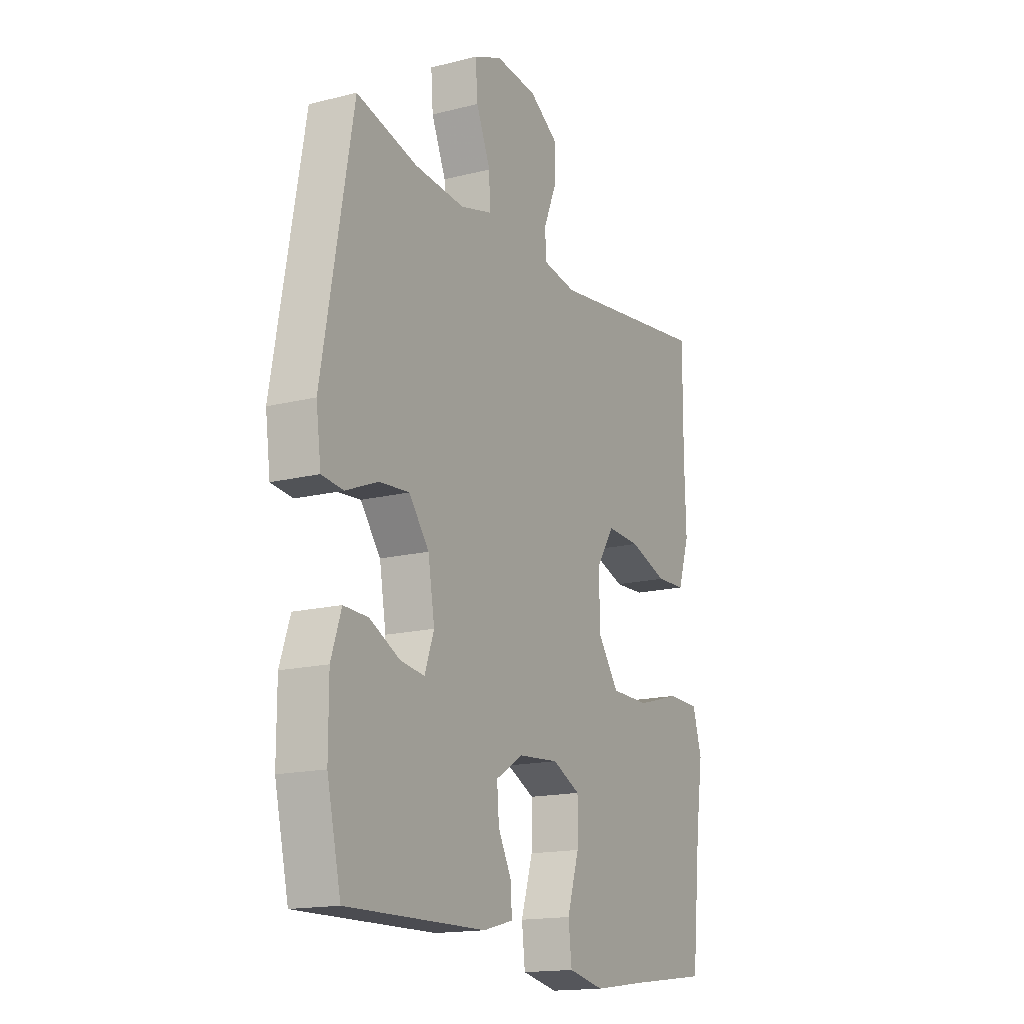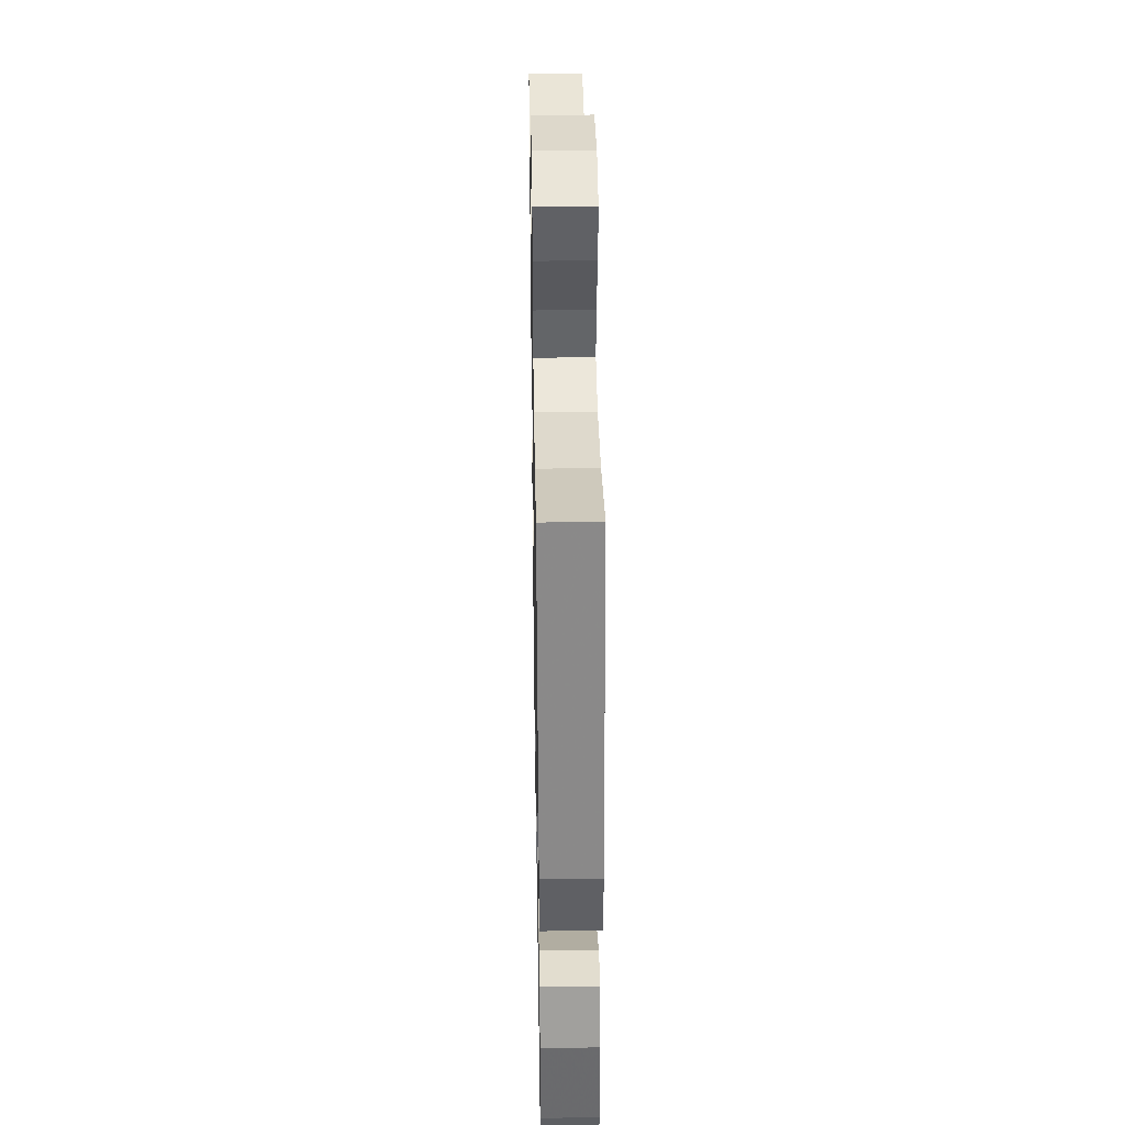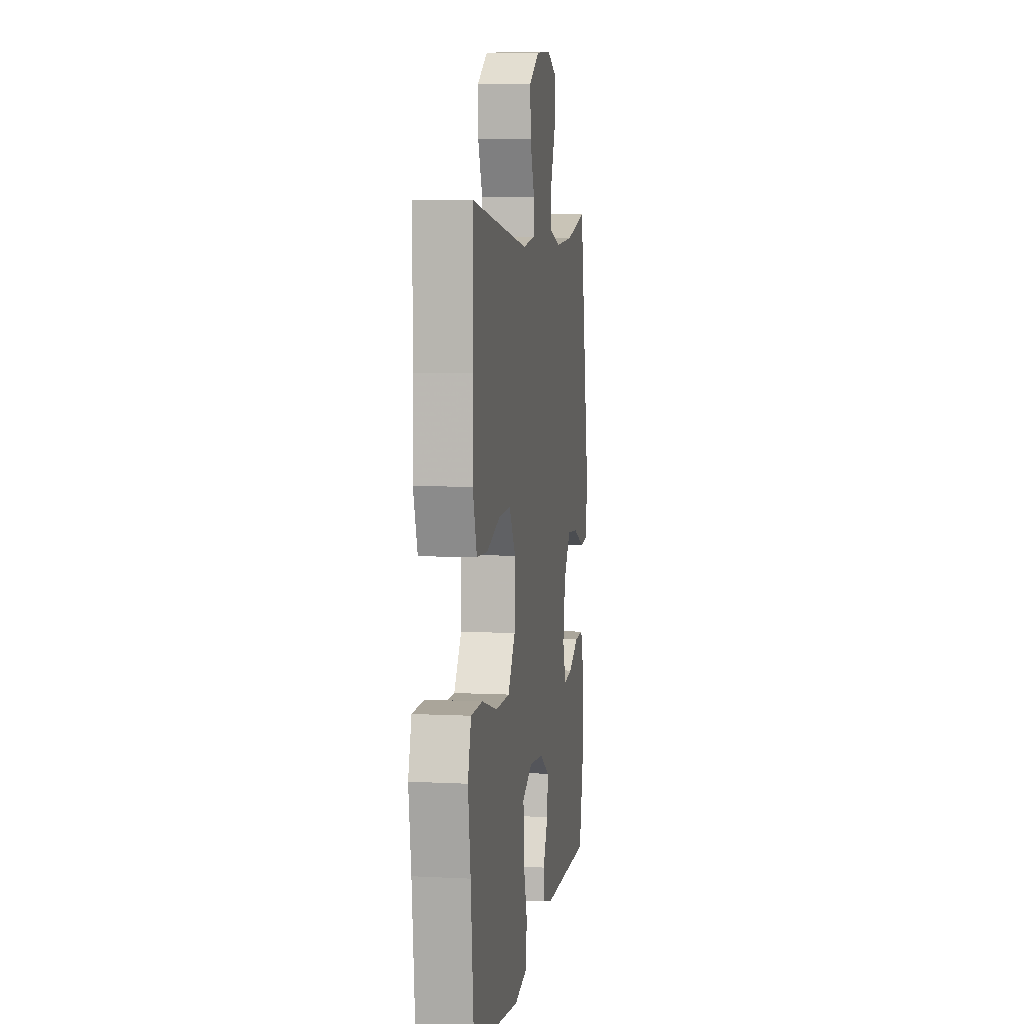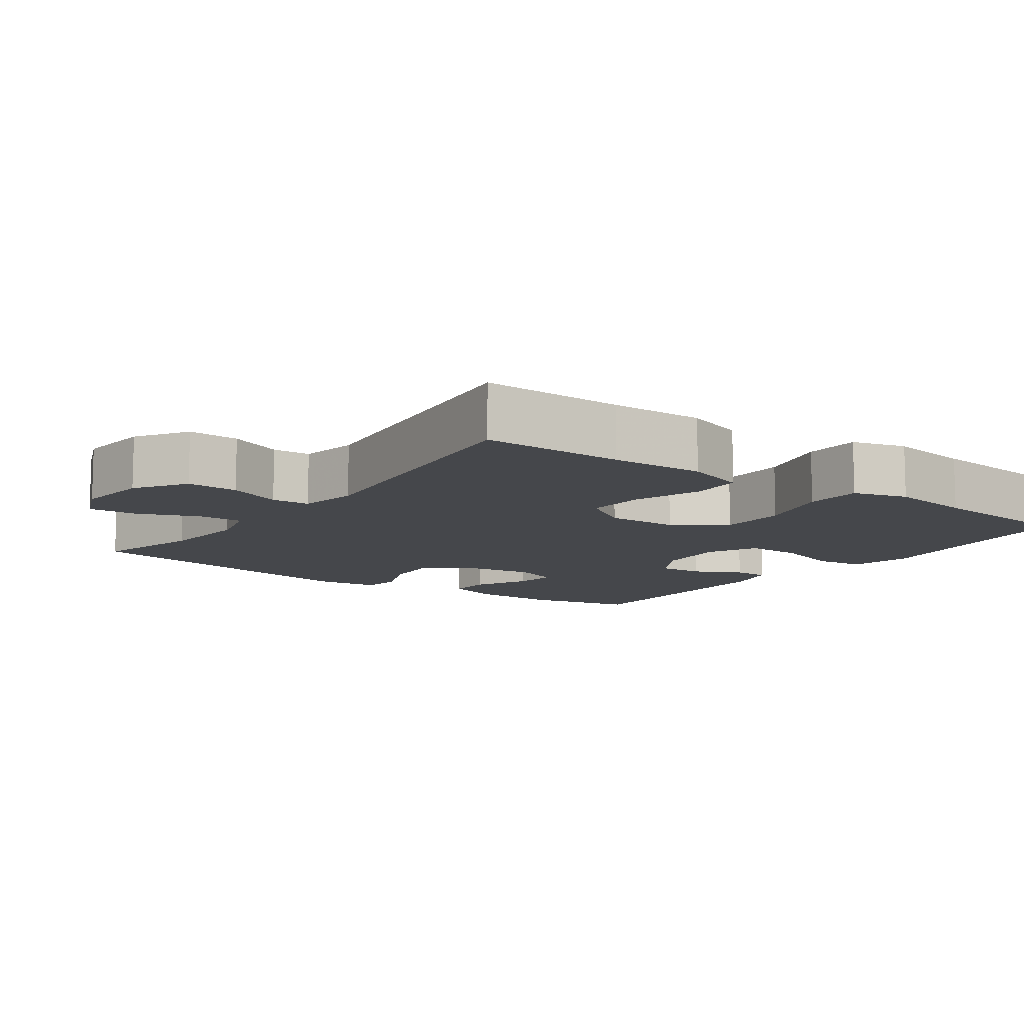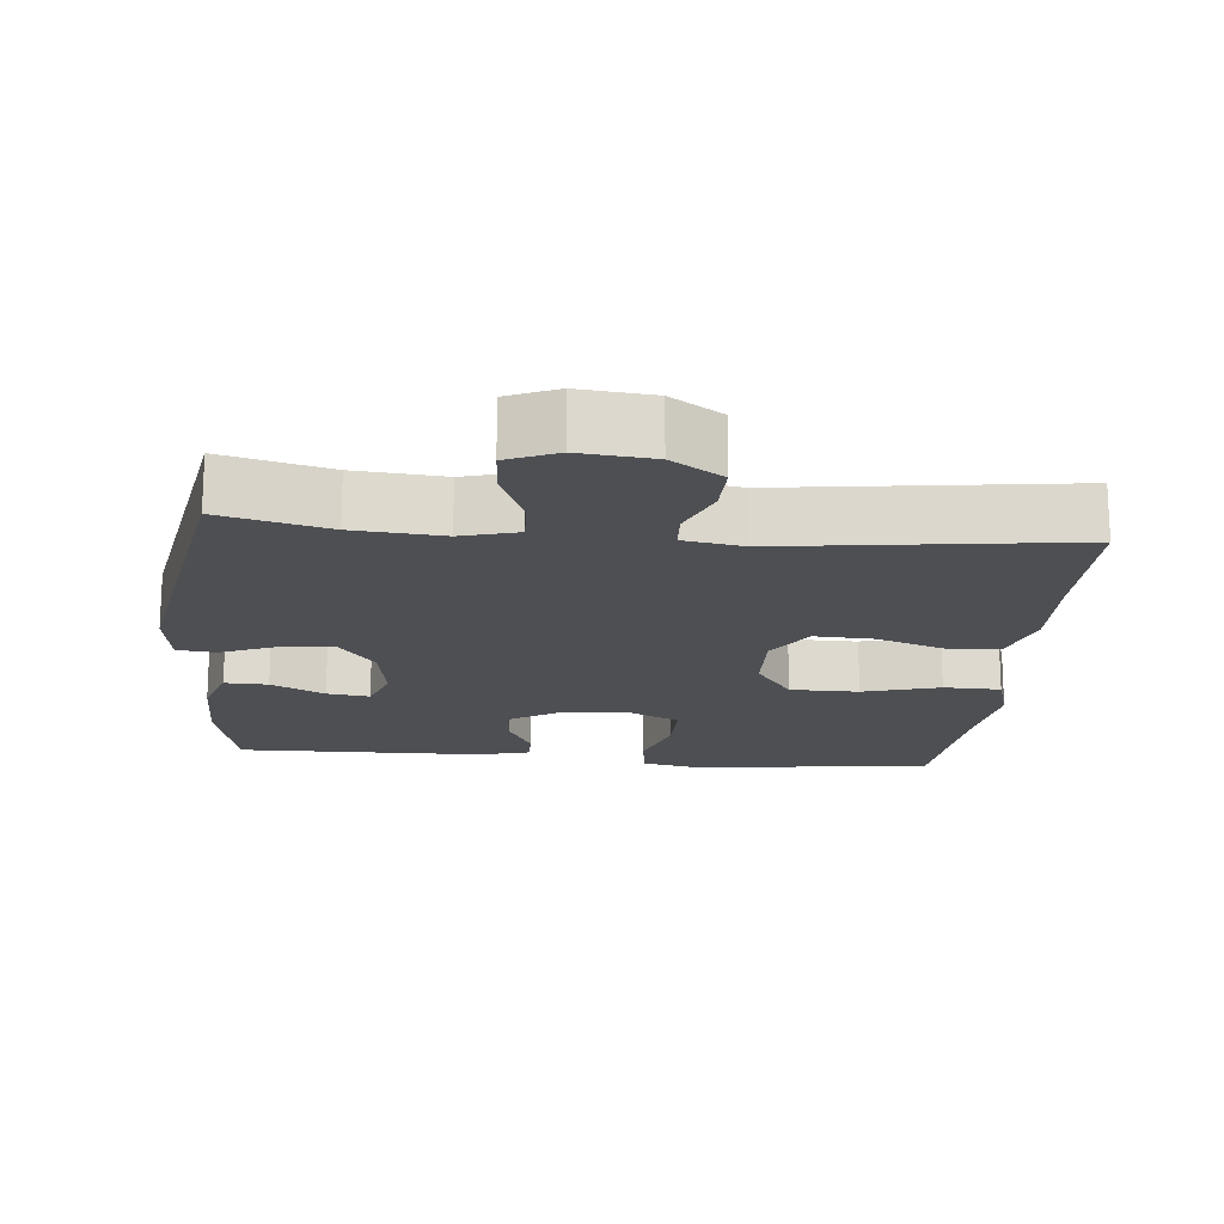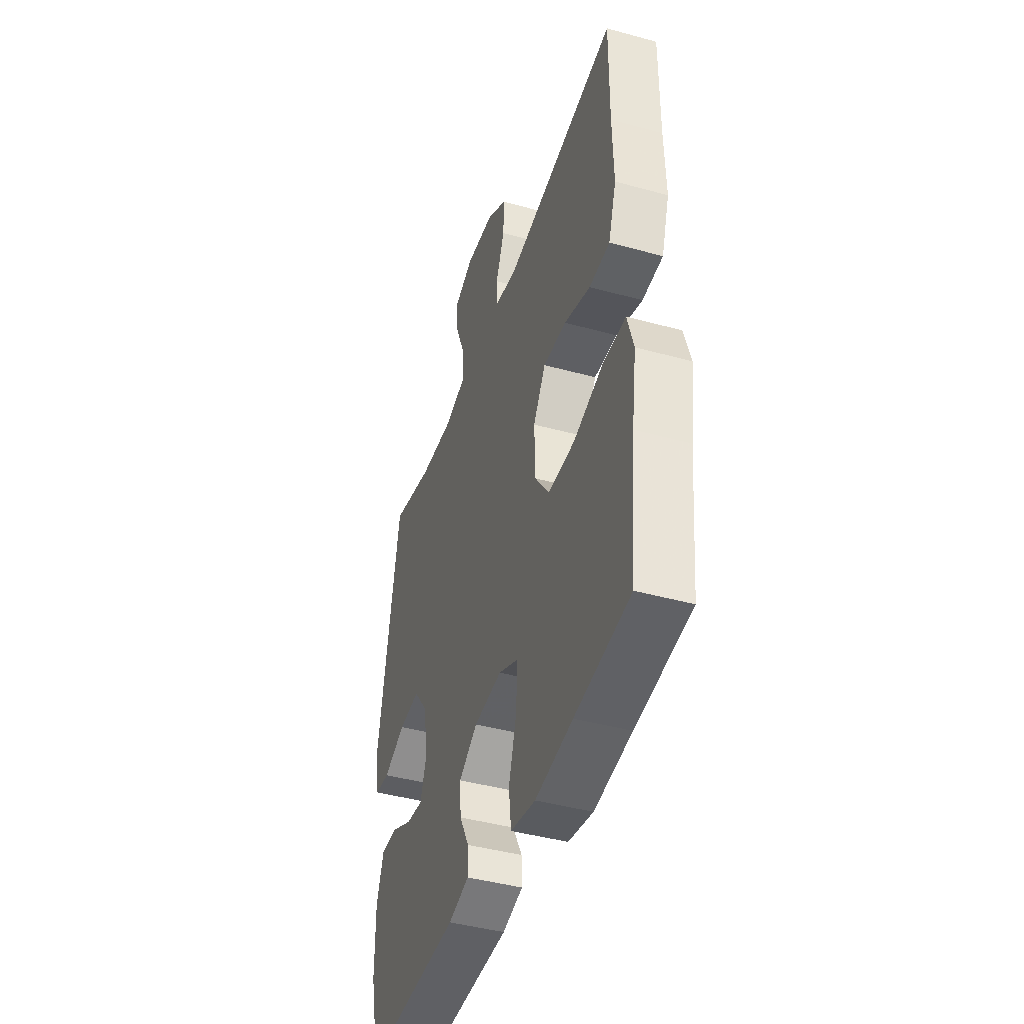
<metadata>
{"format":"obj","ext":"obj","renderer":"f3d","projection":"perspective","resolution":1024,"background":"white","views":[{"elev":-16.1,"azim":-62.4,"up":"+Z"},{"elev":36.9,"azim":-91.0,"up":"+Z"},{"elev":6.2,"azim":98.8,"up":"+Z"},{"elev":-10.5,"azim":54.0,"up":"+Y"},{"elev":-17.8,"azim":-5.3,"up":"+Y"},{"elev":-43.3,"azim":72.0,"up":"+Z"}]}
</metadata>
<code>
v -0.5 0.07 -0.5
v -0.534 0.07 -0.351
v -0.534 0.07 -0.23
v -0.509 0.07 -0.155
v -0.449 0.07 -0.157
v -0.375 0.07 -0.194
v -0.316 0.07 -0.202
v -0.293 0.07 -0.138
v -0.309 0.07 -0.043
v -0.358 0.07 0.021
v -0.432 0.07 0.015
v -0.51 0.07 -0.017
v -0.563 0.07 -0.011
v -0.575 0.07 0.079
v -0.5 0.07 0.5
v -0.351 0.07 0.462
v -0.228 0.07 0.452
v -0.15 0.07 0.473
v -0.152 0.07 0.536
v -0.187 0.07 0.619
v -0.192 0.07 0.688
v -0.123 0.07 0.717
v -0.021 0.07 0.707
v 0.05 0.07 0.661
v 0.048 0.07 0.59
v 0.017 0.07 0.515
v 0.02 0.07 0.462
v 0.102 0.07 0.448
v 0.5 0.07 0.5
v 0.499 0.07 0.303
v 0.503 0.07 0.173
v 0.475 0.07 0.088
v 0.402 0.07 0.085
v 0.309 0.07 0.117
v 0.227 0.07 0.121
v 0.183 0.07 0.053
v 0.186 0.07 -0.047
v 0.237 0.07 -0.118
v 0.332 0.07 -0.119
v 0.438 0.07 -0.089
v 0.517 0.07 -0.091
v 0.539 0.07 -0.166
v 0.522 0.07 -0.282
v 0.5 0.07 -0.5
v 0.306 0.07 -0.524
v 0.174 0.07 -0.542
v 0.086 0.07 -0.524
v 0.078 0.07 -0.455
v 0.107 0.07 -0.362
v 0.108 0.07 -0.284
v 0.04 0.07 -0.251
v -0.059 0.07 -0.259
v -0.126 0.07 -0.3
v -0.121 0.07 -0.362
v -0.087 0.07 -0.427
v -0.086 0.07 -0.476
v -0.159 0.07 -0.495
v -0.5 0 -0.5
v -0.534 0 -0.351
v -0.534 0 -0.23
v -0.509 0 -0.155
v -0.449 0 -0.157
v -0.375 0 -0.194
v -0.316 0 -0.202
v -0.293 0 -0.138
v -0.309 0 -0.043
v -0.358 0 0.021
v -0.432 0 0.015
v -0.51 0 -0.017
v -0.563 0 -0.011
v -0.575 0 0.079
v -0.5 0 0.5
v -0.351 0 0.462
v -0.228 0 0.452
v -0.15 0 0.473
v -0.152 0 0.536
v -0.187 0 0.619
v -0.192 0 0.688
v -0.123 0 0.717
v -0.021 0 0.707
v 0.05 0 0.661
v 0.048 0 0.59
v 0.017 0 0.515
v 0.02 0 0.462
v 0.102 0 0.448
v 0.5 0 0.5
v 0.499 0 0.303
v 0.503 0 0.173
v 0.475 0 0.088
v 0.402 0 0.085
v 0.309 0 0.117
v 0.227 0 0.121
v 0.183 0 0.053
v 0.186 0 -0.047
v 0.237 0 -0.118
v 0.332 0 -0.119
v 0.438 0 -0.089
v 0.517 0 -0.091
v 0.539 0 -0.166
v 0.522 0 -0.282
v 0.5 0 -0.5
v 0.306 0 -0.524
v 0.174 0 -0.542
v 0.086 0 -0.524
v 0.078 0 -0.455
v 0.107 0 -0.362
v 0.108 0 -0.284
v 0.04 0 -0.251
v -0.059 0 -0.259
v -0.126 0 -0.3
v -0.121 0 -0.362
v -0.087 0 -0.427
v -0.086 0 -0.476
v -0.159 0 -0.495
f 4 5 6
f 3 4 6
f 2 3 6
f 1 2 6
f 57 1 6
f 56 57 6
f 55 56 6
f 54 55 6
f 53 54 6 7
f 52 53 7 8
f 51 52 8 9
f 50 51 9 10
f 47 48 49
f 46 47 49
f 45 46 49
f 45 49 50
f 44 45 50
f 43 44 50
f 42 43 50
f 41 42 50
f 40 41 50
f 39 40 50
f 38 39 50
f 37 38 50 10
f 32 33 34
f 31 32 34
f 30 31 34
f 30 34 35
f 29 30 35
f 28 29 35
f 27 28 35 36
f 24 25 26
f 23 24 26
f 22 23 26
f 21 22 26
f 20 21 26
f 19 20 26
f 18 19 26 27
f 36 37 10
f 27 36 10
f 18 27 10
f 17 18 10
f 14 15 16
f 13 14 16
f 12 13 16
f 11 12 16
f 10 11 16 17
f 63 62 61
f 63 61 60
f 63 60 59
f 63 59 58
f 63 58 114
f 63 114 113
f 63 113 112
f 63 112 111
f 64 63 111 110
f 65 64 110 109
f 66 65 109 108
f 67 66 108 107
f 106 105 104
f 106 104 103
f 106 103 102
f 107 106 102
f 107 102 101
f 107 101 100
f 107 100 99
f 107 99 98
f 107 98 97
f 107 97 96
f 107 96 95
f 67 107 95 94
f 91 90 89
f 91 89 88
f 91 88 87
f 92 91 87
f 92 87 86
f 92 86 85
f 93 92 85 84
f 83 82 81
f 83 81 80
f 83 80 79
f 83 79 78
f 83 78 77
f 83 77 76
f 84 83 76 75
f 67 94 93
f 67 93 84
f 67 84 75
f 67 75 74
f 73 72 71
f 73 71 70
f 73 70 69
f 73 69 68
f 74 73 68 67
f 1 58 59 2
f 2 59 60 3
f 3 60 61 4
f 4 61 62 5
f 5 62 63 6
f 6 63 64 7
f 7 64 65 8
f 8 65 66 9
f 9 66 67 10
f 10 67 68 11
f 11 68 69 12
f 12 69 70 13
f 13 70 71 14
f 14 71 72 15
f 15 72 73 16
f 16 73 74 17
f 17 74 75 18
f 18 75 76 19
f 19 76 77 20
f 20 77 78 21
f 21 78 79 22
f 22 79 80 23
f 23 80 81 24
f 24 81 82 25
f 25 82 83 26
f 26 83 84 27
f 27 84 85 28
f 28 85 86 29
f 29 86 87 30
f 30 87 88 31
f 31 88 89 32
f 32 89 90 33
f 33 90 91 34
f 34 91 92 35
f 35 92 93 36
f 36 93 94 37
f 37 94 95 38
f 38 95 96 39
f 39 96 97 40
f 40 97 98 41
f 41 98 99 42
f 42 99 100 43
f 43 100 101 44
f 44 101 102 45
f 45 102 103 46
f 46 103 104 47
f 47 104 105 48
f 48 105 106 49
f 49 106 107 50
f 50 107 108 51
f 51 108 109 52
f 52 109 110 53
f 53 110 111 54
f 54 111 112 55
f 55 112 113 56
f 56 113 114 57
f 57 114 58 1

</code>
